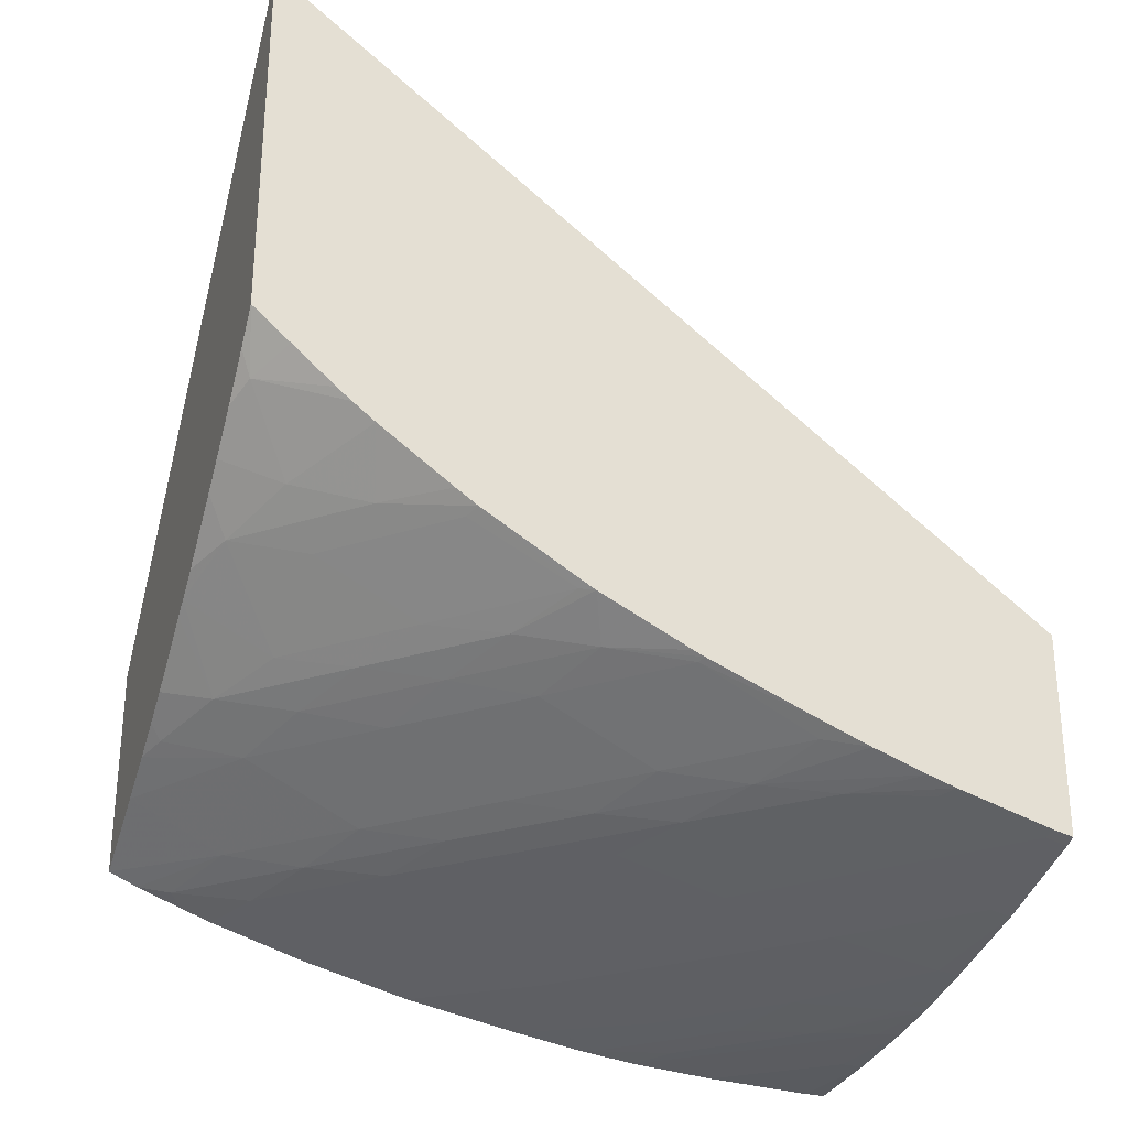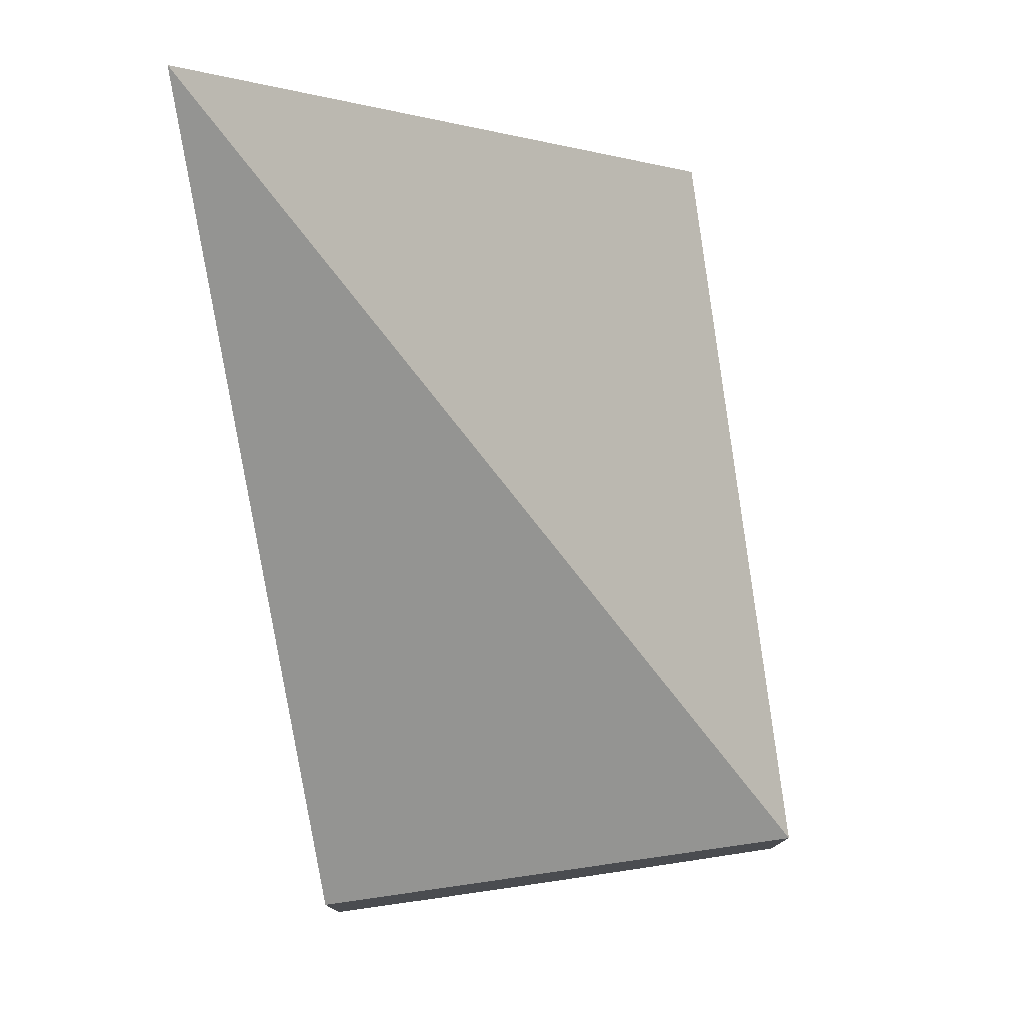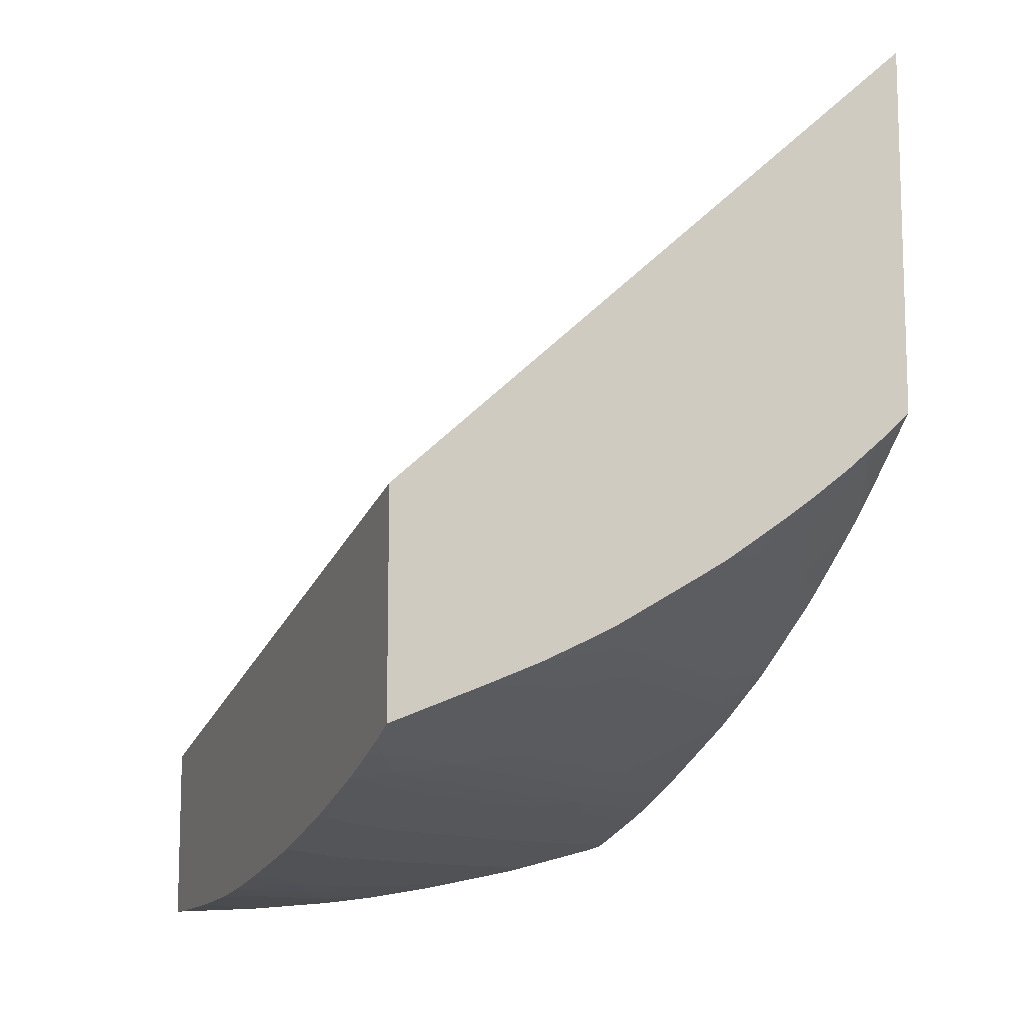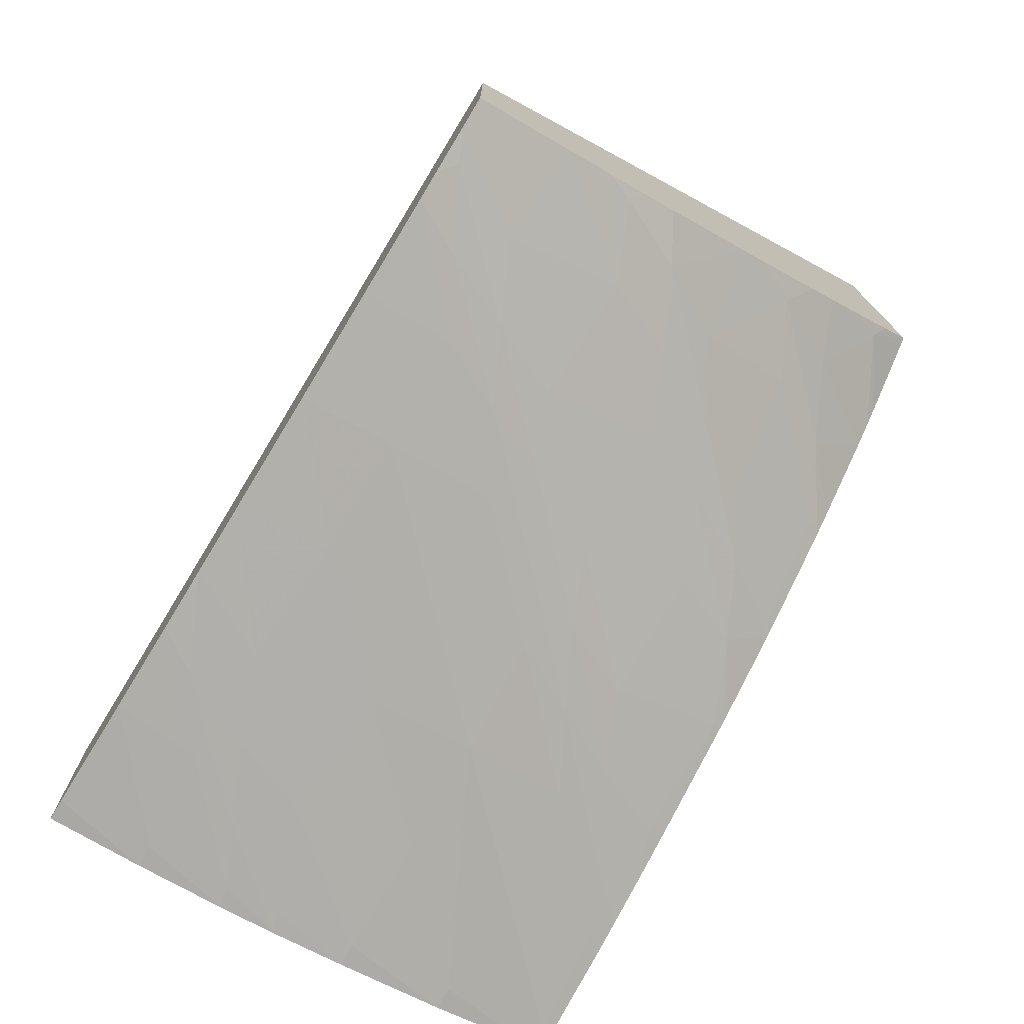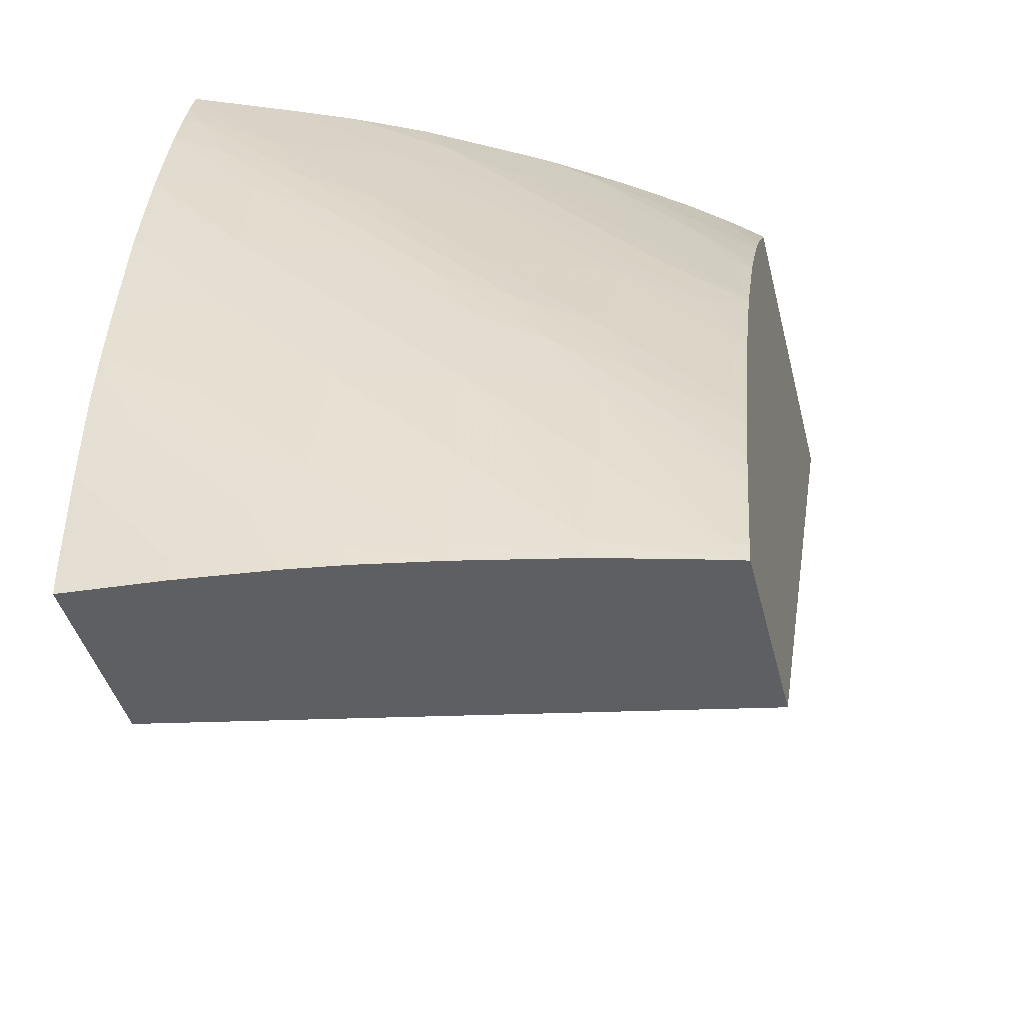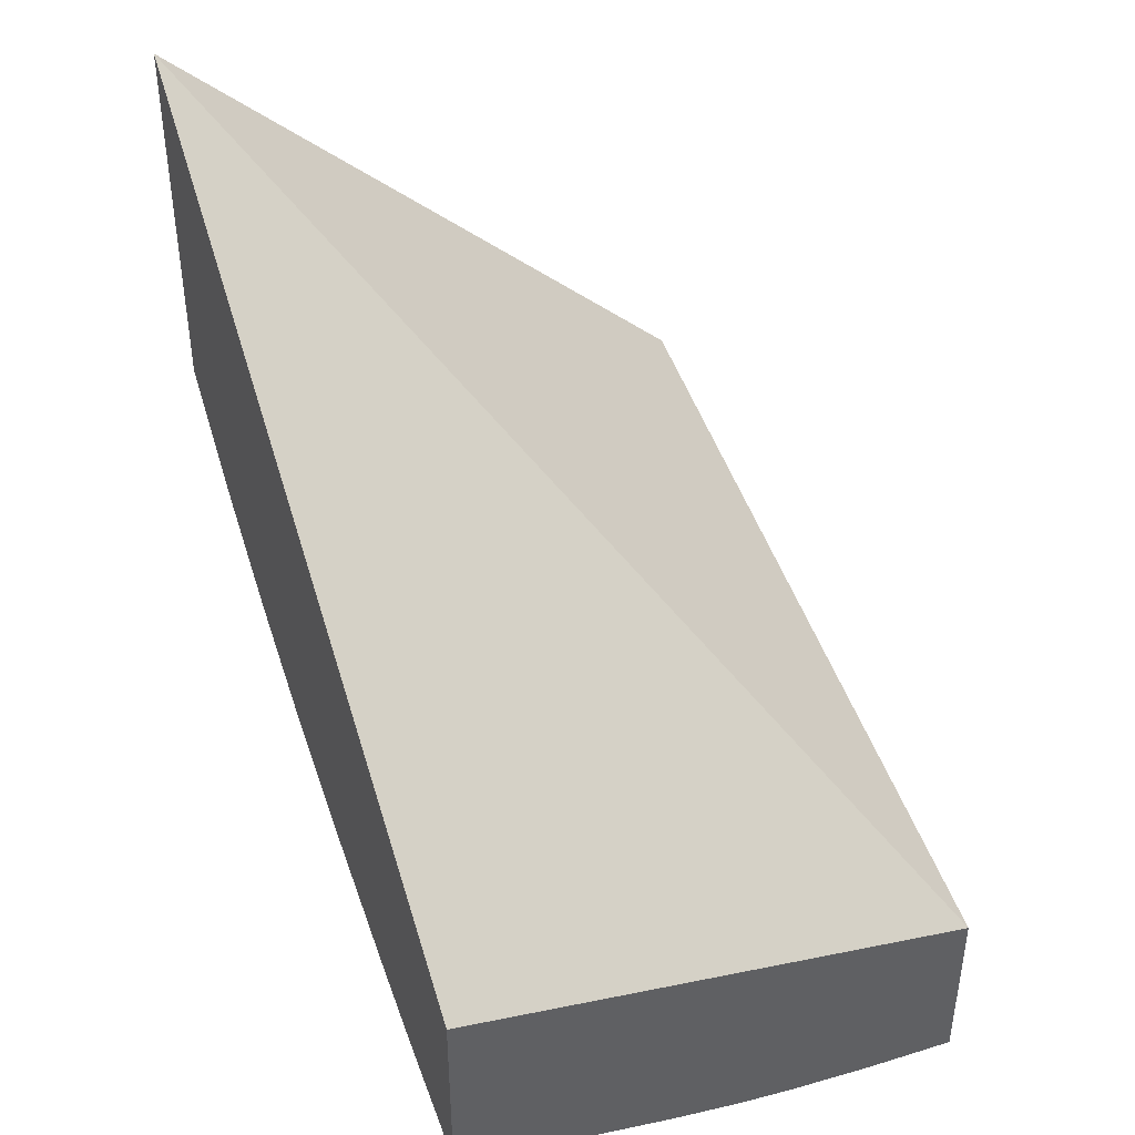
<metadata>
{"format":"obj","ext":"obj","renderer":"f3d","projection":"perspective","resolution":1024,"background":"white","views":[{"elev":-28.5,"azim":-109.2,"up":"+Z"},{"elev":77.6,"azim":-8.7,"up":"+Z"},{"elev":-10.9,"azim":158.3,"up":"+Z"},{"elev":-75.5,"azim":148.4,"up":"+Z"},{"elev":-40.0,"azim":-166.8,"up":"+Y"},{"elev":42.0,"azim":-21.9,"up":"+Z"}]}
</metadata>
<code>
v -1.018 2.361 -0.1938
v -1.033 2.361 -0.1932
v -1.018 2.364 -0.1938
v -1.018 2.361 -0.1648
v -1.033 2.364 -0.193
v -1.047 2.361 -0.192
v -1.018 2.381 -0.1929
v -1.018 2.483 -0.1351
v -1.105 2.483 -0.05674
v -1.105 2.361 -0.1485
v -1.046 2.364 -0.1919
v -1.032 2.38 -0.1918
v -1.056 2.361 -0.1909
v -1.018 2.395 -0.1917
v -1.018 2.483 -0.1695
v -1.105 2.483 -0.1171
v -1.105 2.361 -0.1804
v -1.042 2.373 -0.1914
v -1.025 2.391 -0.1915
v -1.068 2.361 -0.189
v -1.055 2.364 -0.1907
v -1.019 2.402 -0.1906
v -1.018 2.401 -0.1909
v -1.018 2.478 -0.1714
v -1.033 2.468 -0.1701
v -1.034 2.483 -0.1631
v -1.1 2.483 -0.1216
v -1.098 2.481 -0.1251
v -1.105 2.477 -0.1223
v -1.105 2.364 -0.1797
v -1.103 2.361 -0.181
v -1.037 2.385 -0.1906
v -1.085 2.361 -0.1855
v -1.068 2.364 -0.1885
v -1.049 2.38 -0.1893
v -1.032 2.397 -0.1893
v -1.018 2.405 -0.1904
v -1.018 2.471 -0.1742
v -1.021 2.473 -0.1726
v -1.038 2.456 -0.1728
v -1.05 2.451 -0.1703
v -1.052 2.469 -0.1618
v -1.042 2.483 -0.1596
v -1.093 2.483 -0.1272
v -1.087 2.483 -0.1323
v -1.091 2.474 -0.1366
v -1.105 2.464 -0.1327
v -1.105 2.468 -0.13
v -1.105 2.47 -0.1281
v -1.105 2.379 -0.1755
v -1.102 2.38 -0.1759
v -1.103 2.364 -0.1802
v -1.085 2.381 -0.1807
v -1.085 2.364 -0.1849
v -1.068 2.381 -0.1853
v -1.051 2.399 -0.1855
v -1.033 2.416 -0.1856
v -1.018 2.415 -0.1886
v -1.018 2.466 -0.1759
v -1.027 2.462 -0.1747
v -1.044 2.445 -0.1748
v -1.056 2.439 -0.1727
v -1.073 2.421 -0.1727
v -1.068 2.433 -0.1702
v -1.069 2.452 -0.1618
v -1.064 2.464 -0.1587
v -1.046 2.481 -0.1586
v -1.048 2.483 -0.1566
v -1.083 2.483 -0.1355
v -1.079 2.48 -0.1408
v -1.096 2.462 -0.1407
v -1.105 2.453 -0.1409
v -1.105 2.383 -0.174
v -1.096 2.392 -0.1745
v -1.085 2.398 -0.1762
v -1.068 2.399 -0.1812
v -1.051 2.416 -0.1813
v -1.033 2.434 -0.1814
v -1.018 2.434 -0.185
v -1.018 2.451 -0.1806
v -1.033 2.451 -0.1765
v -1.062 2.427 -0.1748
v -1.05 2.433 -0.1765
v -1.068 2.416 -0.1764
v -1.09 2.403 -0.1726
v -1.085 2.416 -0.17
v -1.079 2.41 -0.1747
v -1.086 2.434 -0.1617
v -1.081 2.447 -0.1586
v -1.075 2.458 -0.1558
v -1.058 2.476 -0.1559
v -1.054 2.483 -0.1539
v -1.072 2.483 -0.1427
v -1.068 2.483 -0.1454
v -1.069 2.469 -0.1532
v -1.085 2.468 -0.144
v -1.102 2.451 -0.1439
v -1.105 2.449 -0.1432
v -1.105 2.391 -0.1711
v -1.102 2.398 -0.1697
v -1.103 2.417 -0.1614
v -1.098 2.429 -0.1585
v -1.093 2.441 -0.1558
v -1.086 2.452 -0.153
v -1.065 2.483 -0.147
v -1.103 2.434 -0.1529
v -1.105 2.434 -0.1522
v -1.105 2.398 -0.1684
v -1.105 2.416 -0.1611
v -1.105 2.418 -0.1603
v -1.105 2.432 -0.1534
f 1 2 3
f 1 3 7
f 1 7 14
f 1 14 23
f 1 23 37
f 1 37 58
f 1 58 79
f 1 79 80
f 1 80 59
f 1 59 38
f 1 38 24
f 1 24 15
f 1 15 8
f 1 8 4
f 1 4 10
f 1 10 17
f 1 17 31
f 1 31 33
f 1 33 20
f 1 20 13
f 1 13 6
f 1 6 2
f 2 5 3
f 2 6 5
f 3 5 7
f 4 8 9
f 4 9 10
f 5 6 11
f 5 11 12
f 5 12 7
f 6 13 11
f 7 12 14
f 8 15 26
f 8 26 43
f 8 43 68
f 8 68 92
f 8 92 105
f 8 105 94
f 8 94 93
f 8 93 69
f 8 69 45
f 8 45 44
f 8 44 27
f 8 27 16
f 8 16 9
f 9 16 29
f 9 29 49
f 9 49 48
f 9 48 47
f 9 47 72
f 9 72 98
f 9 98 107
f 9 107 111
f 9 111 110
f 9 110 109
f 9 109 108
f 9 108 99
f 9 99 73
f 9 73 50
f 9 50 30
f 9 30 17
f 9 17 10
f 11 13 18
f 11 18 12
f 12 18 19
f 12 19 14
f 13 20 21
f 13 21 18
f 14 19 22
f 14 22 23
f 15 24 25
f 15 25 26
f 16 27 28
f 16 28 29
f 17 30 31
f 18 21 32
f 18 32 19
f 19 32 22
f 20 33 34
f 20 34 21
f 21 34 35
f 21 35 32
f 22 32 36
f 22 36 37
f 22 37 23
f 24 38 39
f 24 39 25
f 25 39 40
f 25 40 41
f 25 41 42
f 25 42 26
f 26 42 43
f 27 44 28
f 28 44 45
f 28 45 46
f 28 46 47
f 28 47 48
f 28 48 49
f 28 49 29
f 30 50 51
f 30 51 52
f 30 52 31
f 31 52 53
f 31 53 54
f 31 54 33
f 32 35 36
f 33 54 55
f 33 55 34
f 34 55 56
f 34 56 35
f 35 56 36
f 36 56 57
f 36 57 58
f 36 58 37
f 38 59 39
f 39 59 60
f 39 60 40
f 40 60 61
f 40 61 62
f 40 62 41
f 41 62 63
f 41 63 64
f 41 64 65
f 41 65 42
f 42 65 66
f 42 66 67
f 42 67 43
f 43 67 68
f 45 69 70
f 45 70 46
f 46 70 71
f 46 71 47
f 47 71 72
f 50 73 74
f 50 74 51
f 51 74 75
f 51 75 52
f 52 75 53
f 53 76 54
f 53 75 76
f 54 76 55
f 55 76 56
f 56 76 77
f 56 77 78
f 56 78 57
f 57 78 79
f 57 79 58
f 59 80 81
f 59 81 60
f 60 81 61
f 61 82 62
f 61 81 83
f 61 83 84
f 61 84 82
f 62 82 63
f 63 85 86
f 63 86 64
f 63 82 87
f 63 87 85
f 64 86 88
f 64 88 65
f 65 88 89
f 65 89 66
f 66 89 90
f 66 90 91
f 66 91 67
f 67 91 68
f 68 91 92
f 69 93 70
f 70 93 94
f 70 94 95
f 70 95 96
f 70 96 71
f 71 96 97
f 71 97 98
f 71 98 72
f 73 99 85
f 73 85 74
f 74 85 87
f 74 87 75
f 75 84 76
f 75 87 84
f 76 84 77
f 77 84 83
f 77 83 78
f 78 83 81
f 78 81 80
f 78 80 79
f 82 84 87
f 85 99 100
f 85 100 86
f 86 100 101
f 86 101 88
f 88 101 102
f 88 102 89
f 89 102 103
f 89 103 90
f 90 103 104
f 90 104 95
f 90 95 91
f 91 95 94
f 91 94 105
f 91 105 92
f 95 104 96
f 96 104 97
f 97 104 106
f 97 106 98
f 98 106 107
f 99 108 100
f 100 108 101
f 101 109 102
f 101 108 109
f 102 109 110
f 102 110 111
f 102 111 103
f 103 111 106
f 103 106 104
f 106 111 107

</code>
